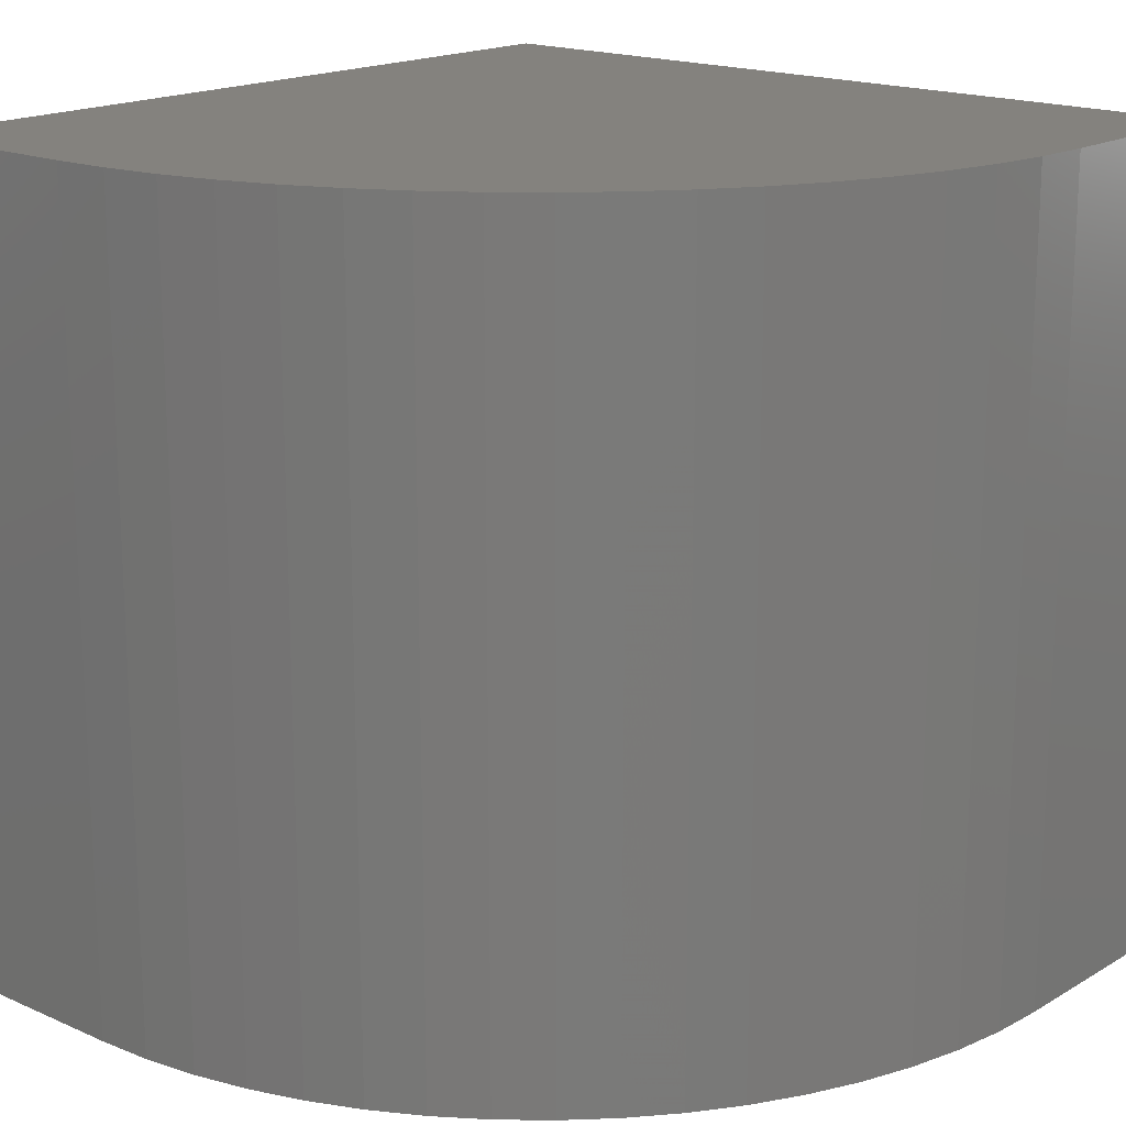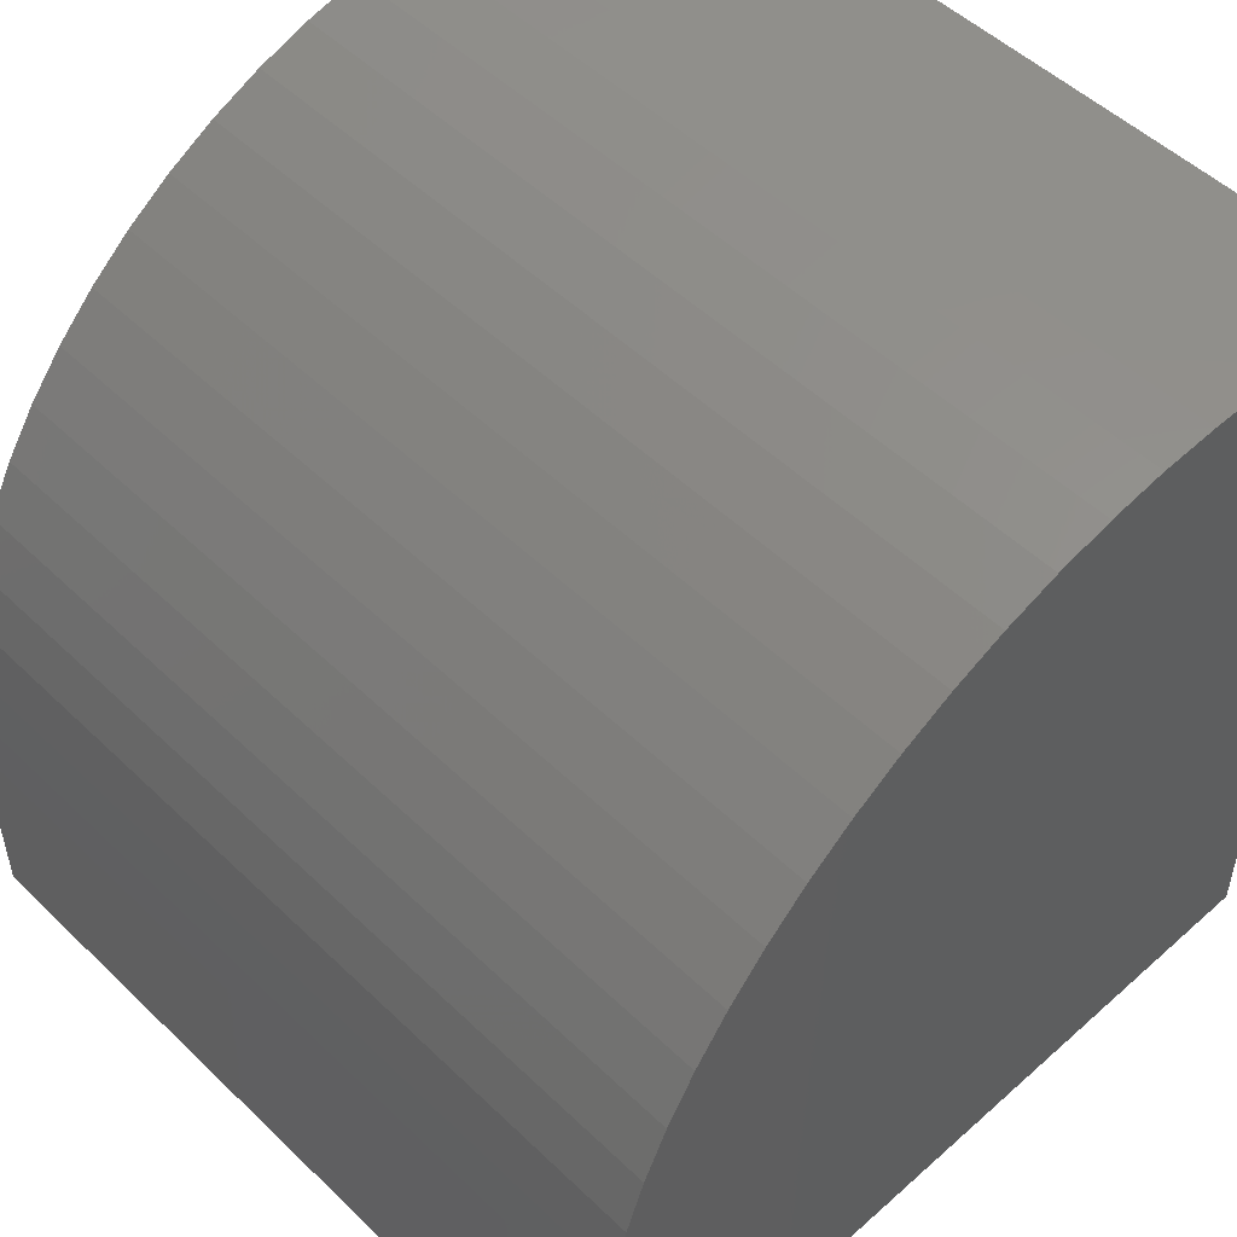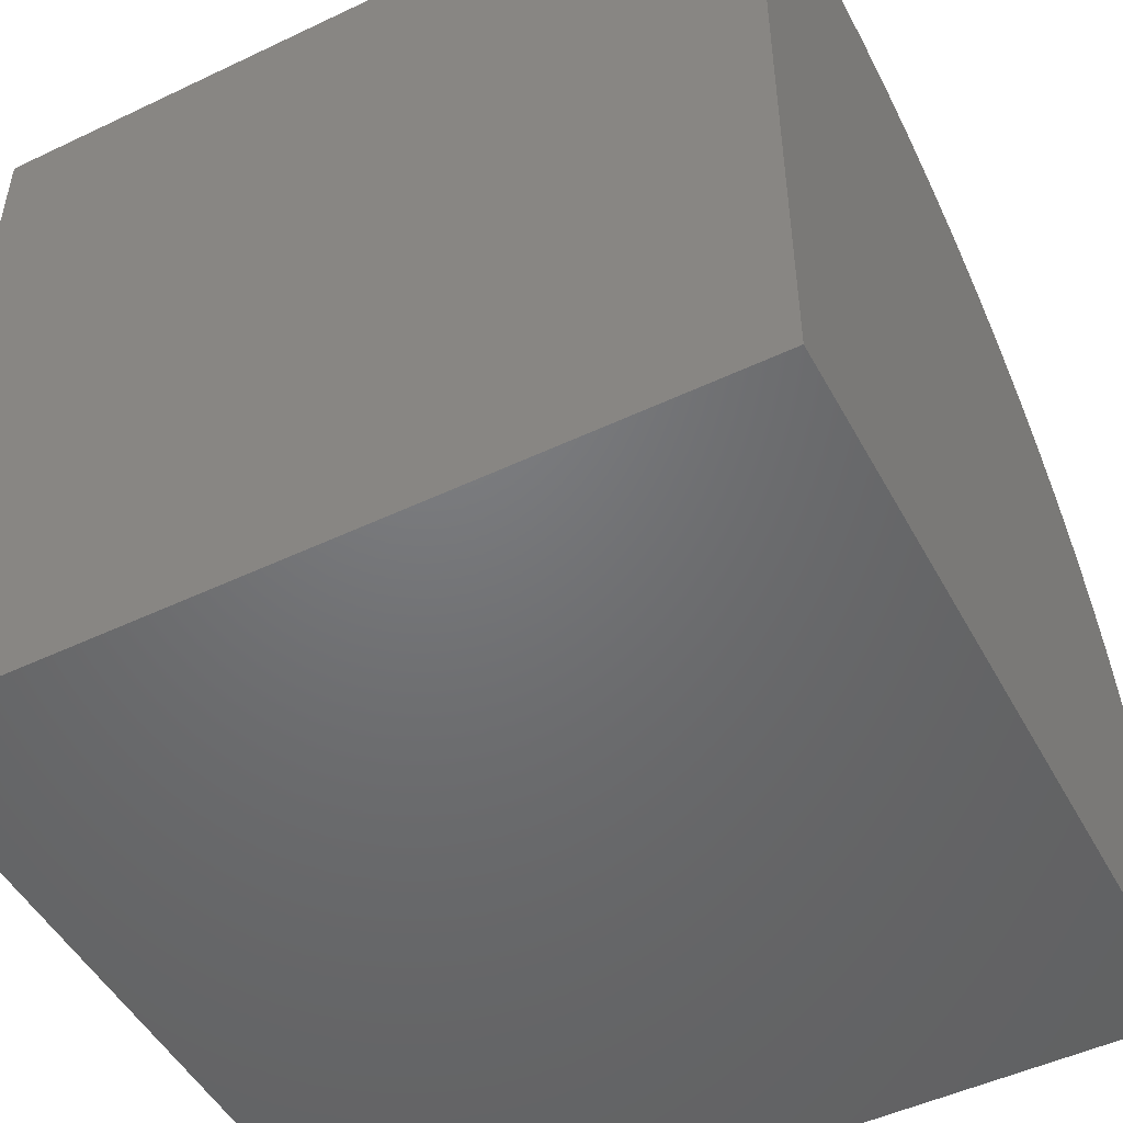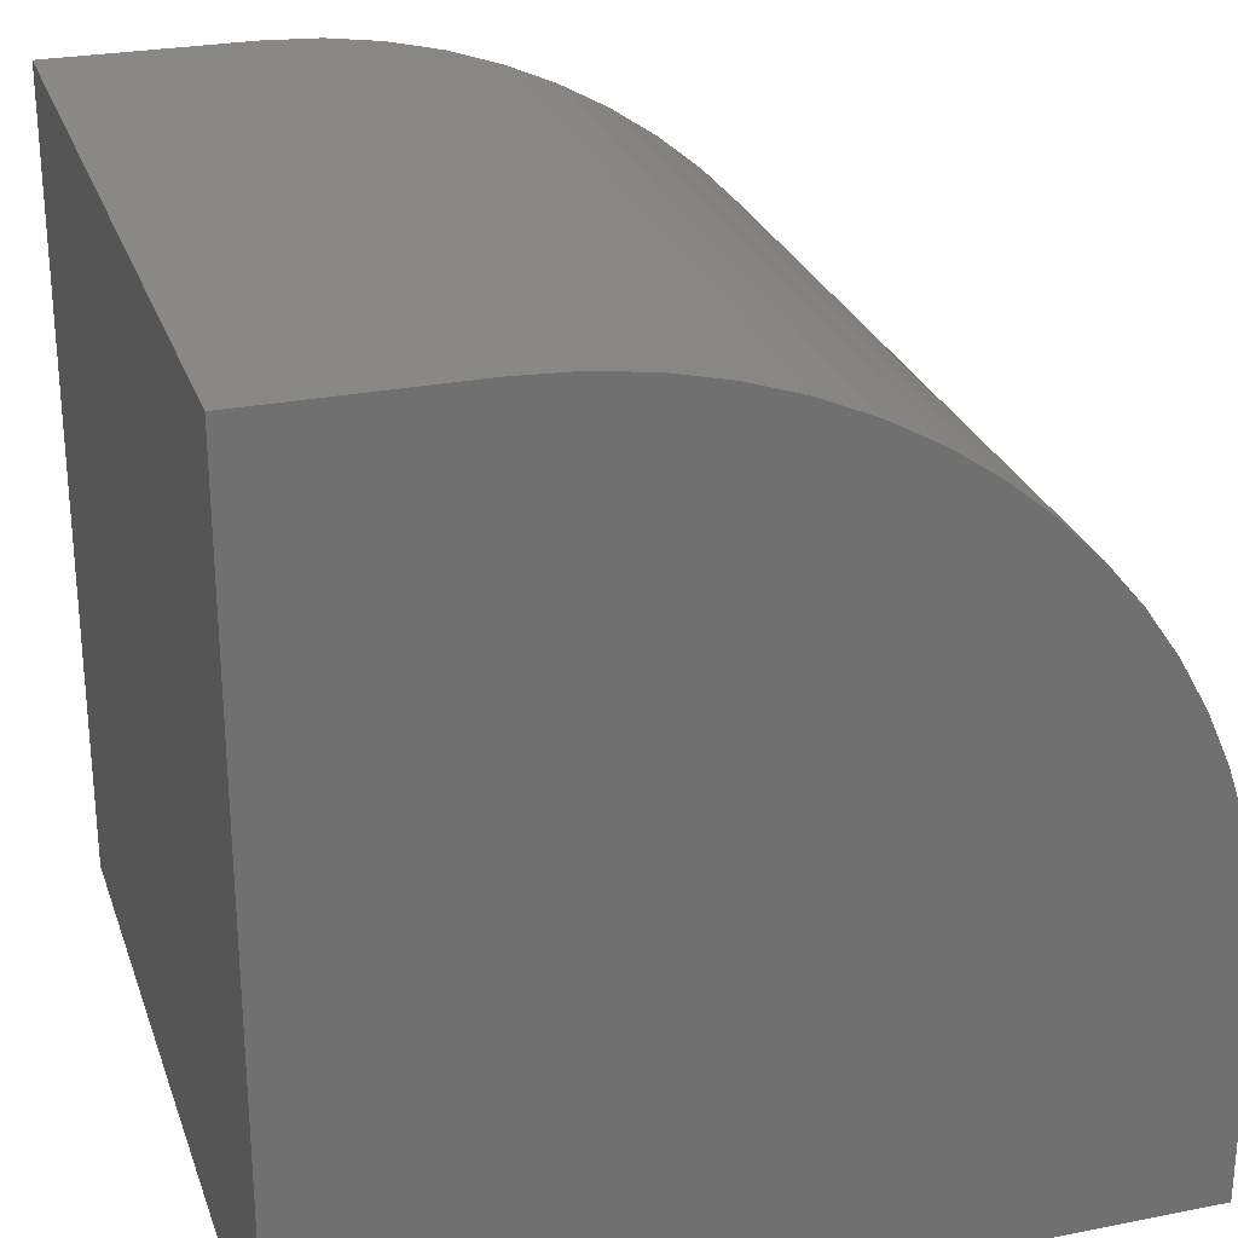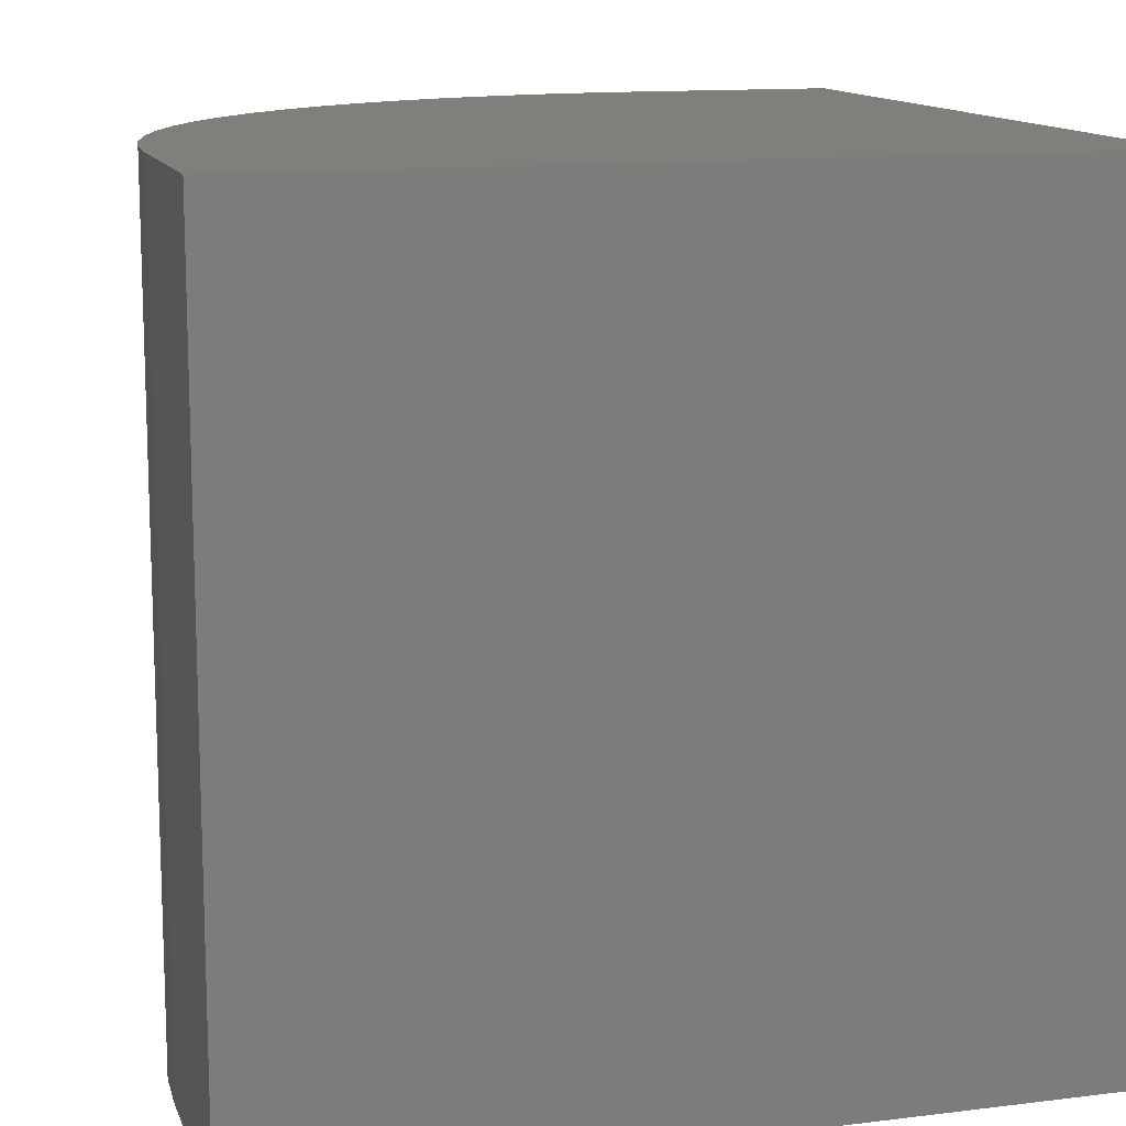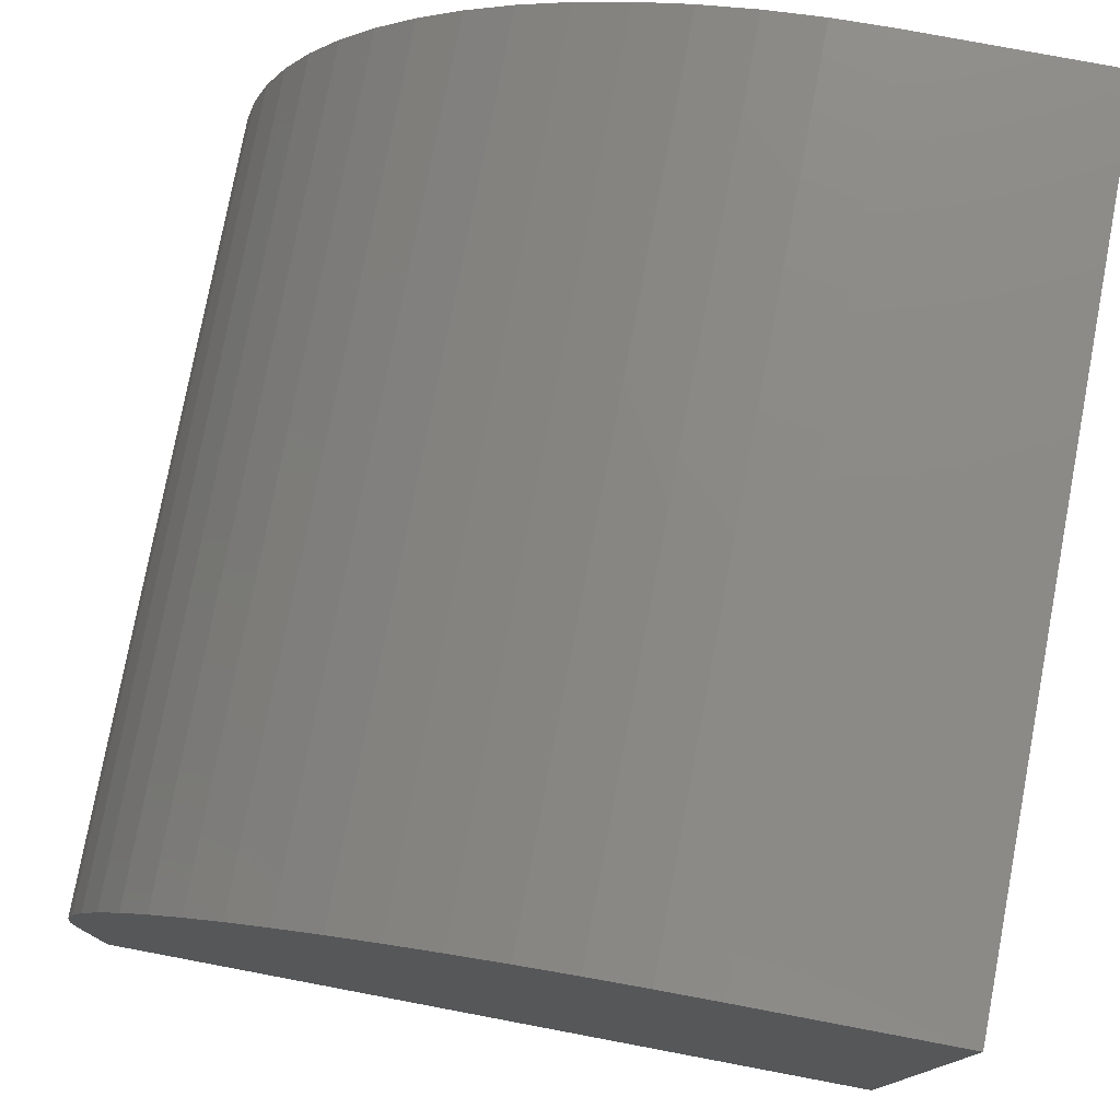
<metadata>
{"format":"stl","ext":"stl","renderer":"f3d","projection":"perspective","resolution":1024,"background":"white","views":[{"elev":17.5,"azim":41.0,"up":"+Y"},{"elev":51.3,"azim":136.1,"up":"+Z"},{"elev":-49.5,"azim":-62.3,"up":"+Z"},{"elev":26.7,"azim":-17.1,"up":"+Z"},{"elev":12.8,"azim":164.0,"up":"+Y"},{"elev":77.6,"azim":-169.3,"up":"+Z"}]}
</metadata>
<code>
# stl→obj: 42 verts, 80 faces
v 0 10 10
v 0 10 0
v 0 0 10
v 0 0 0
v 2.463 10 10
v 2.463 0 10
v 10 0 2.463
v 10 0 0
v 10 10 2.463
v 10 10 0
v 9.968 10 3.158
v 6.431 10 8.871
v 7.005 10 8.478
v 7.541 10 8.033
v 8.033 10 7.541
v 8.478 10 7.005
v 8.871 10 6.431
v 9.21 10 5.823
v 9.491 10 5.186
v 3.158 10 9.968
v 3.848 10 9.872
v 4.526 10 9.712
v 5.186 10 9.491
v 5.823 10 9.21
v 9.712 10 4.526
v 9.872 10 3.848
v 9.968 0 3.158
v 9.872 0 3.848
v 9.712 0 4.526
v 9.491 0 5.186
v 9.21 0 5.823
v 8.871 0 6.431
v 8.478 0 7.005
v 8.033 0 7.541
v 7.541 0 8.033
v 7.005 0 8.478
v 6.431 0 8.871
v 5.823 0 9.21
v 5.186 0 9.491
v 4.526 0 9.712
v 3.848 0 9.872
v 3.158 0 9.968
f 1 2 3
f 3 2 4
f 5 1 6
f 6 1 3
f 7 8 9
f 9 8 10
f 2 10 4
f 4 10 8
f 9 10 2
f 9 2 11
f 2 1 5
f 12 13 2
f 13 14 2
f 2 14 15
f 2 15 16
f 16 17 2
f 2 17 18
f 2 18 19
f 5 20 2
f 2 20 21
f 2 21 22
f 22 23 2
f 2 23 24
f 2 24 12
f 19 25 2
f 2 25 26
f 2 26 11
f 6 3 4
f 8 7 4
f 4 7 27
f 4 27 28
f 28 29 4
f 4 29 30
f 4 30 31
f 31 32 4
f 4 32 33
f 4 33 34
f 34 35 4
f 4 35 36
f 4 36 37
f 37 38 4
f 4 38 39
f 4 39 40
f 40 41 4
f 4 41 42
f 4 42 6
f 5 6 42
f 5 42 20
f 20 42 41
f 20 41 21
f 21 41 40
f 21 40 22
f 22 40 39
f 22 39 23
f 23 39 38
f 23 38 24
f 24 38 37
f 24 37 12
f 12 37 36
f 12 36 13
f 13 36 35
f 13 35 14
f 14 35 34
f 14 34 15
f 15 34 33
f 15 33 16
f 16 33 32
f 16 32 17
f 17 32 31
f 17 31 18
f 18 31 30
f 18 30 19
f 19 30 29
f 19 29 25
f 25 29 28
f 25 28 26
f 26 28 27
f 26 27 11
f 11 27 7
f 11 7 9

</code>
